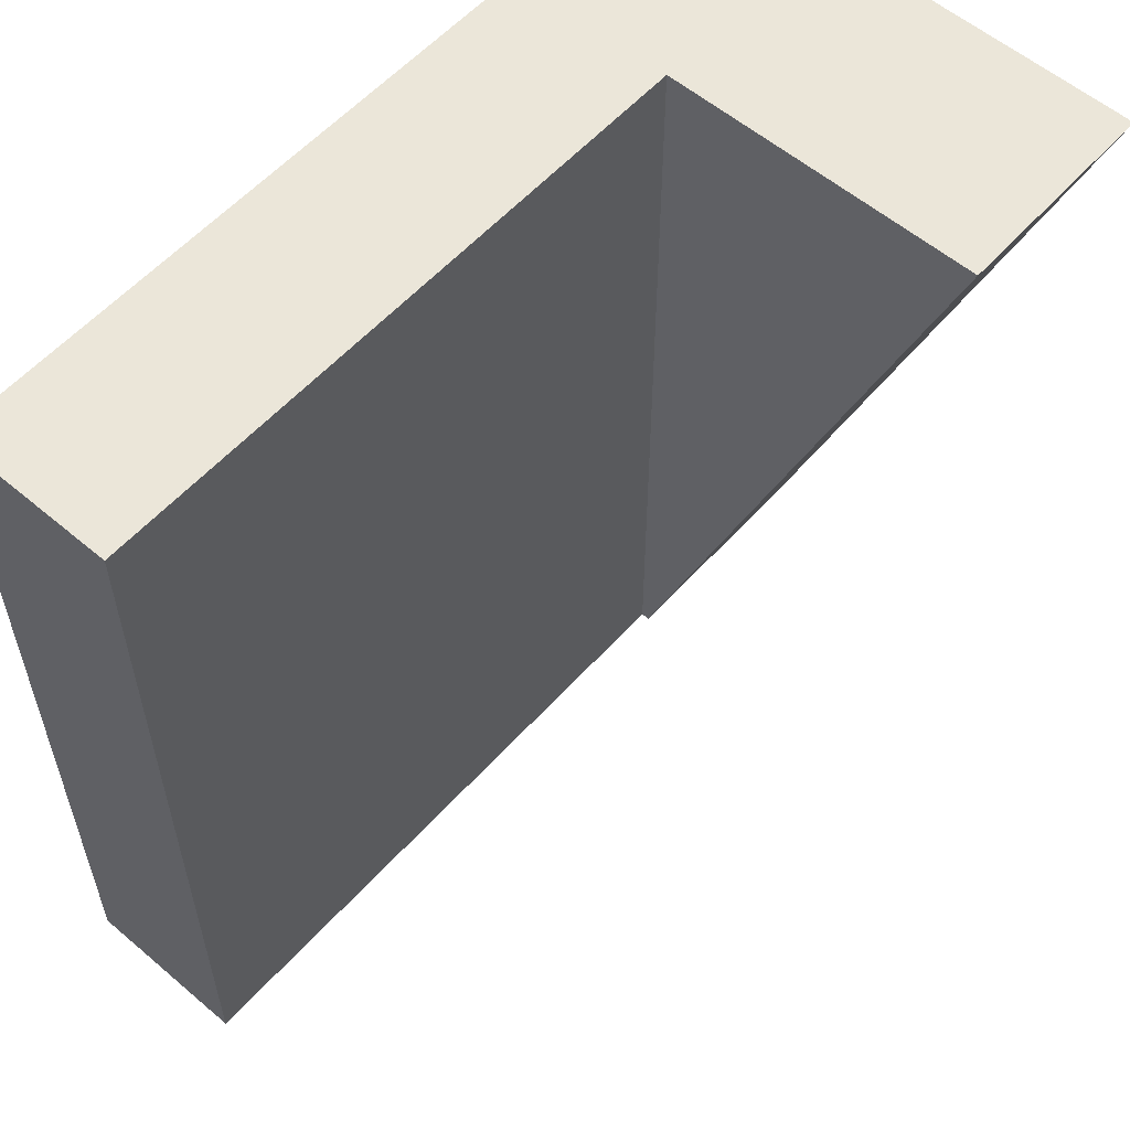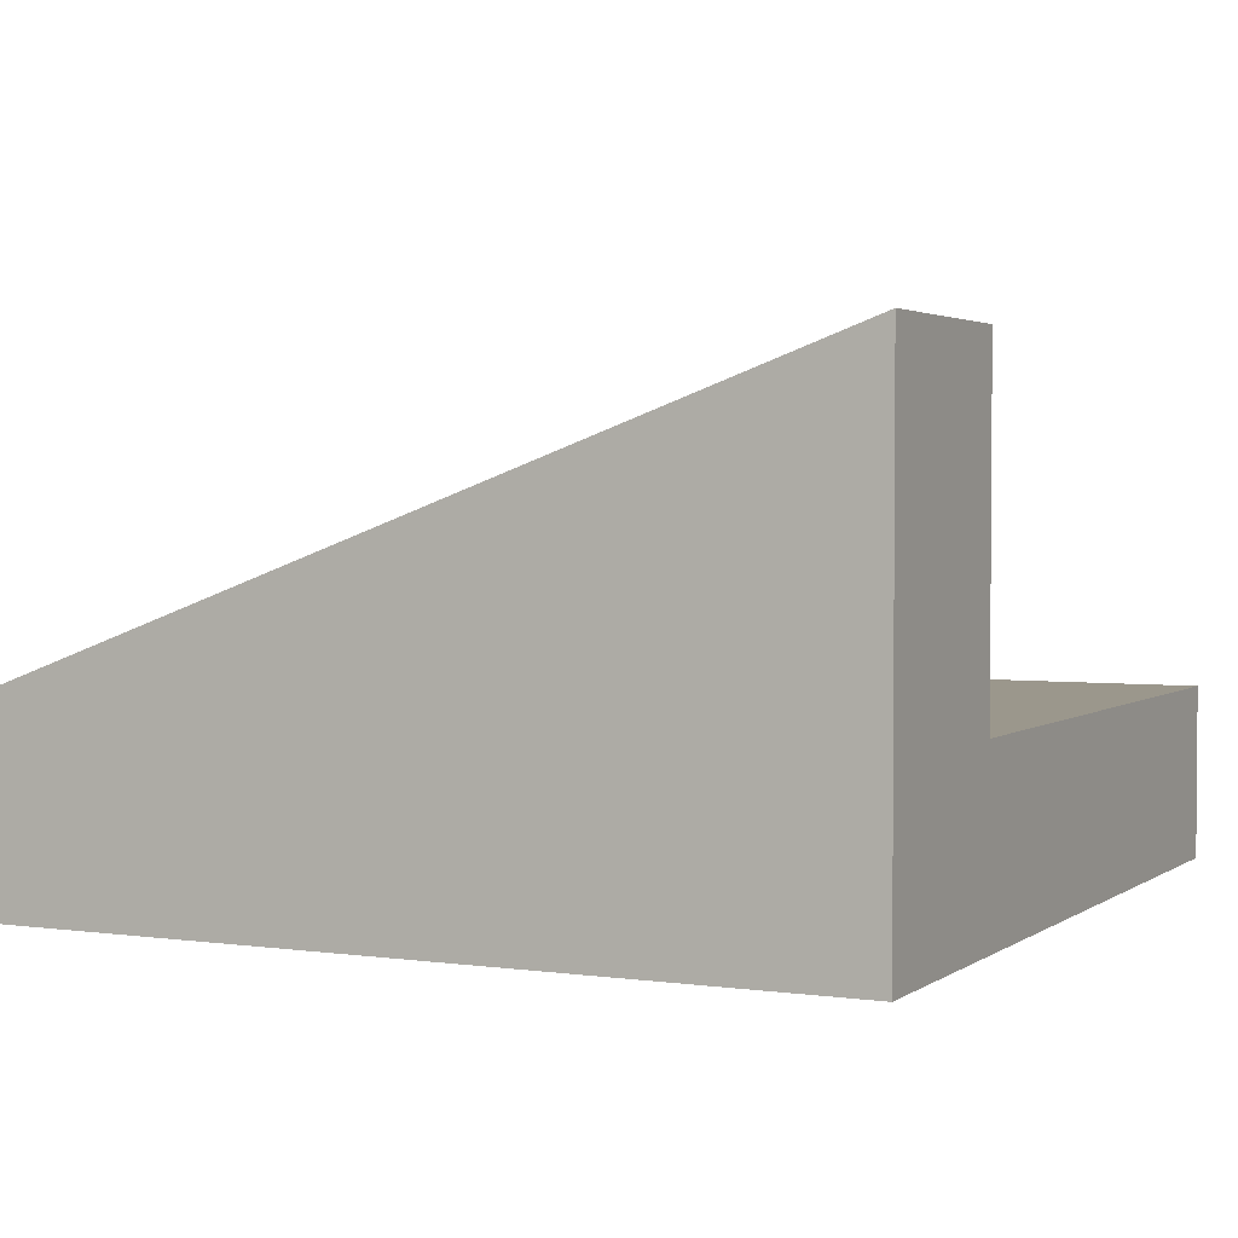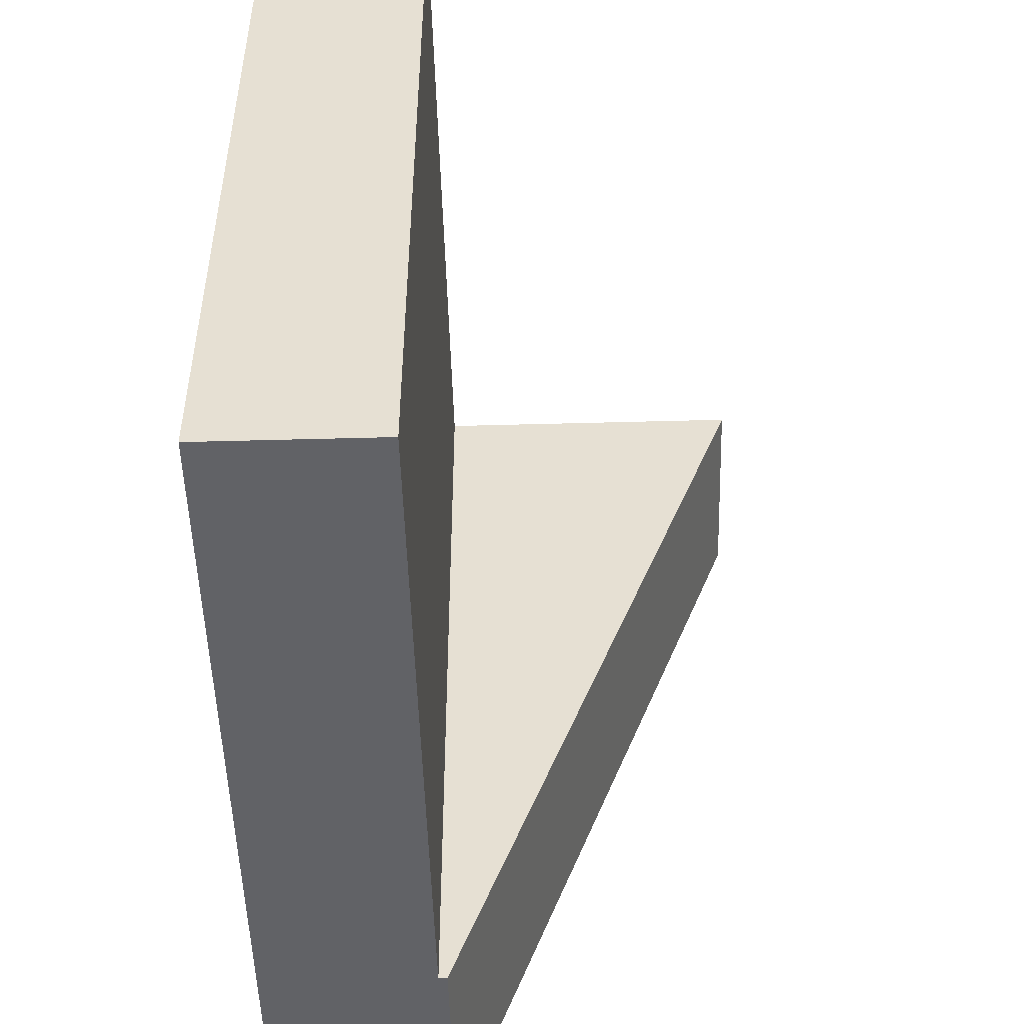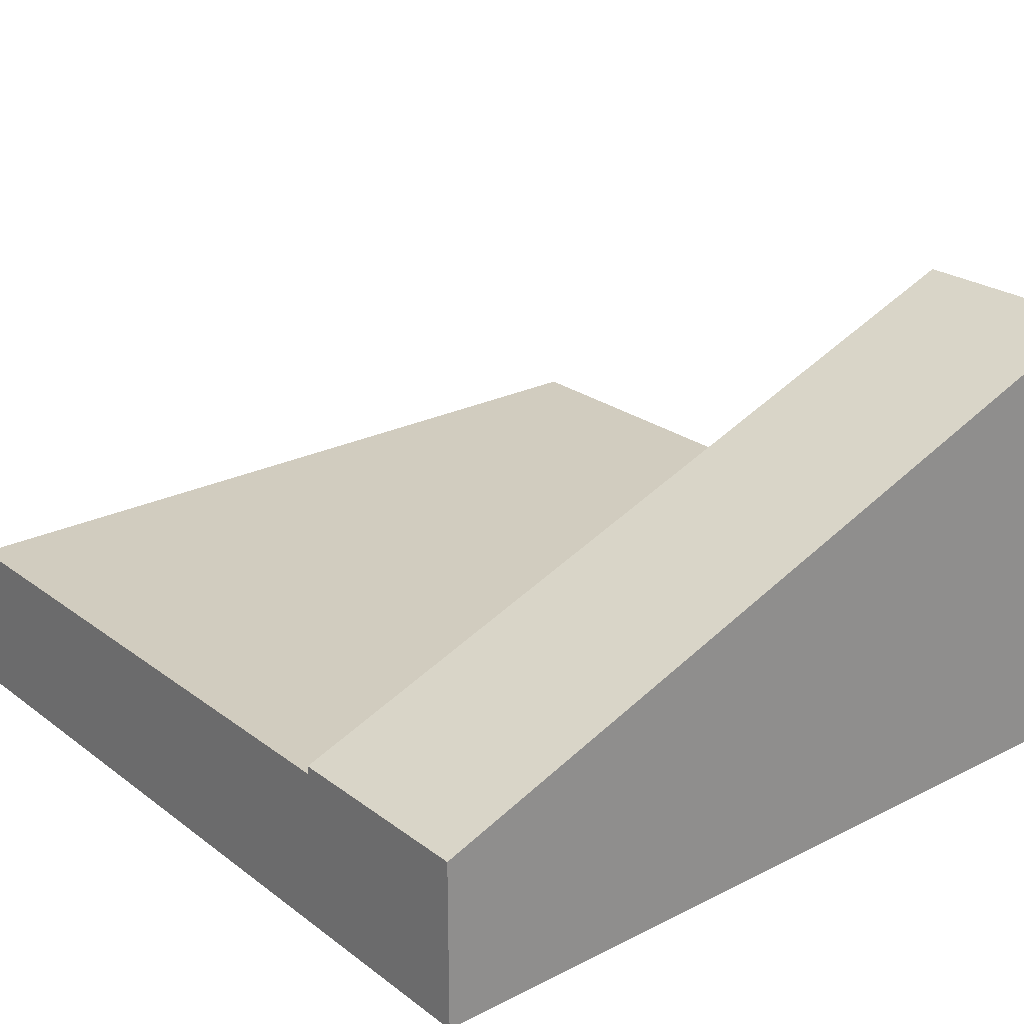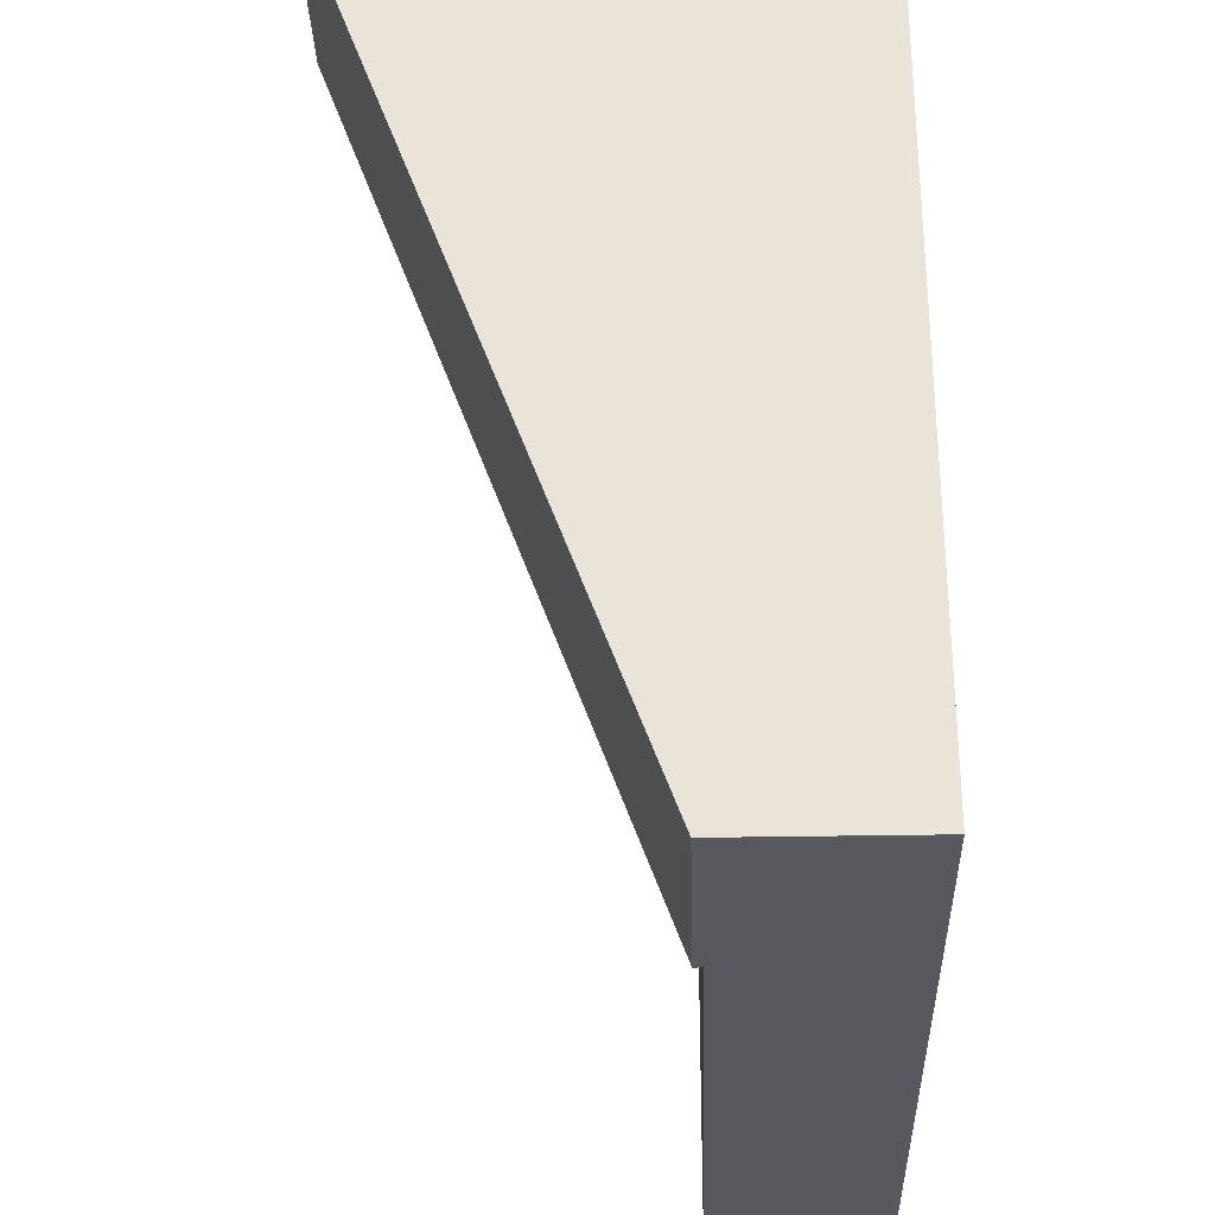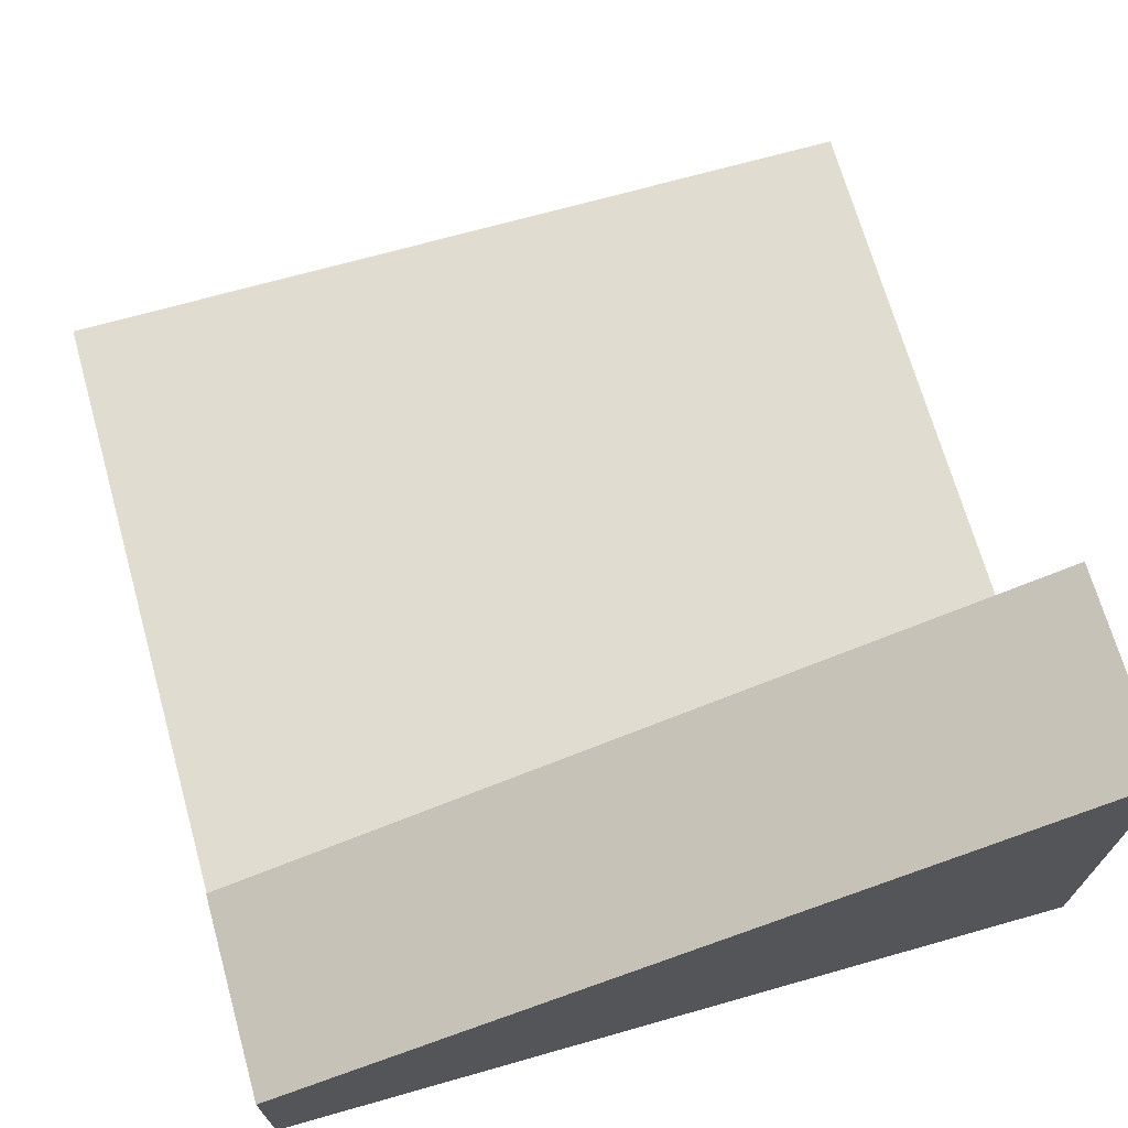
<metadata>
{"format":"obj","ext":"obj","renderer":"f3d","projection":"perspective","resolution":1024,"background":"white","views":[{"elev":57.3,"azim":131.4,"up":"+Z"},{"elev":2.7,"azim":-63.8,"up":"+Y"},{"elev":-50.7,"azim":91.7,"up":"+Z"},{"elev":24.2,"azim":-129.6,"up":"+Y"},{"elev":-30.4,"azim":-88.4,"up":"+Z"},{"elev":69.6,"azim":-105.8,"up":"+Y"}]}
</metadata>
<code>
o Mesh1_Group1_Model.088
v 0 0.63 -3
v 0 1.73 0
v 0.75 1.73 0
v 0.75 0.63 -3
v 0 0 -0
v 0 0 -3
v 3 0.3 0
v 0.75 0.3 0
v 0.75 0.6 0
v 3 0 0
v 3 0.6 0
v 3 0.3 -3
v 3 0.6 -3
v 3 0 -3
v 0.75 0.6 -3
v 0.75 0.3 -3
f 16 14 6
f 9 15 4 3
f 10 7 8
f 5 10 8
f 8 9 5
f 10 14 12 7
f 2 5 9 3
f 4 15 1
f 12 14 16
f 1 15 16 6
f 1 6 5 2
f 4 1 2 3
f 6 14 10 5
f 11 9 8 7
f 13 11 7 12
f 9 11 13 15
f 15 13 12 16

</code>
